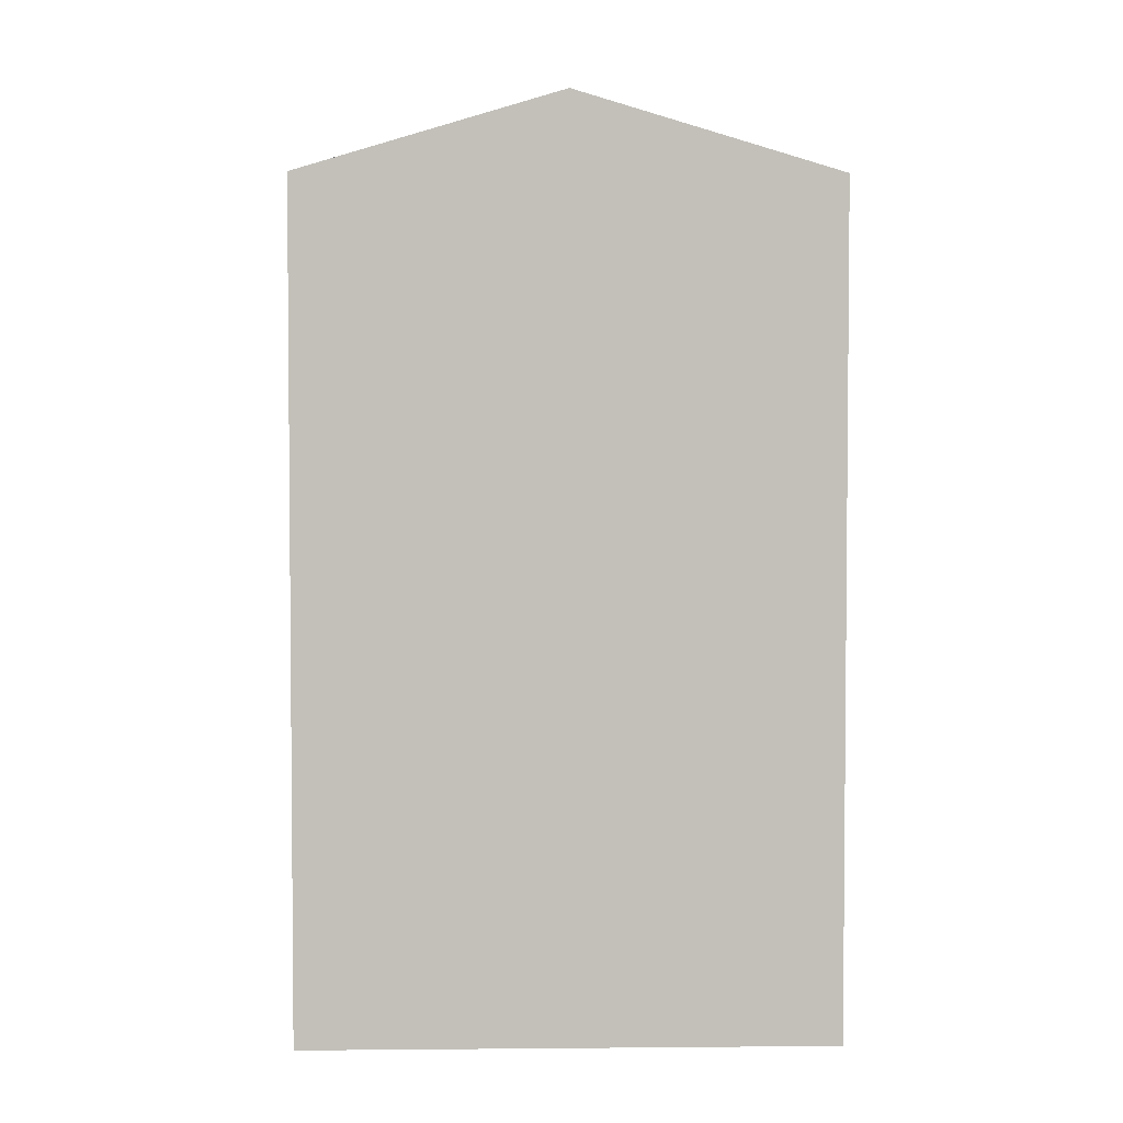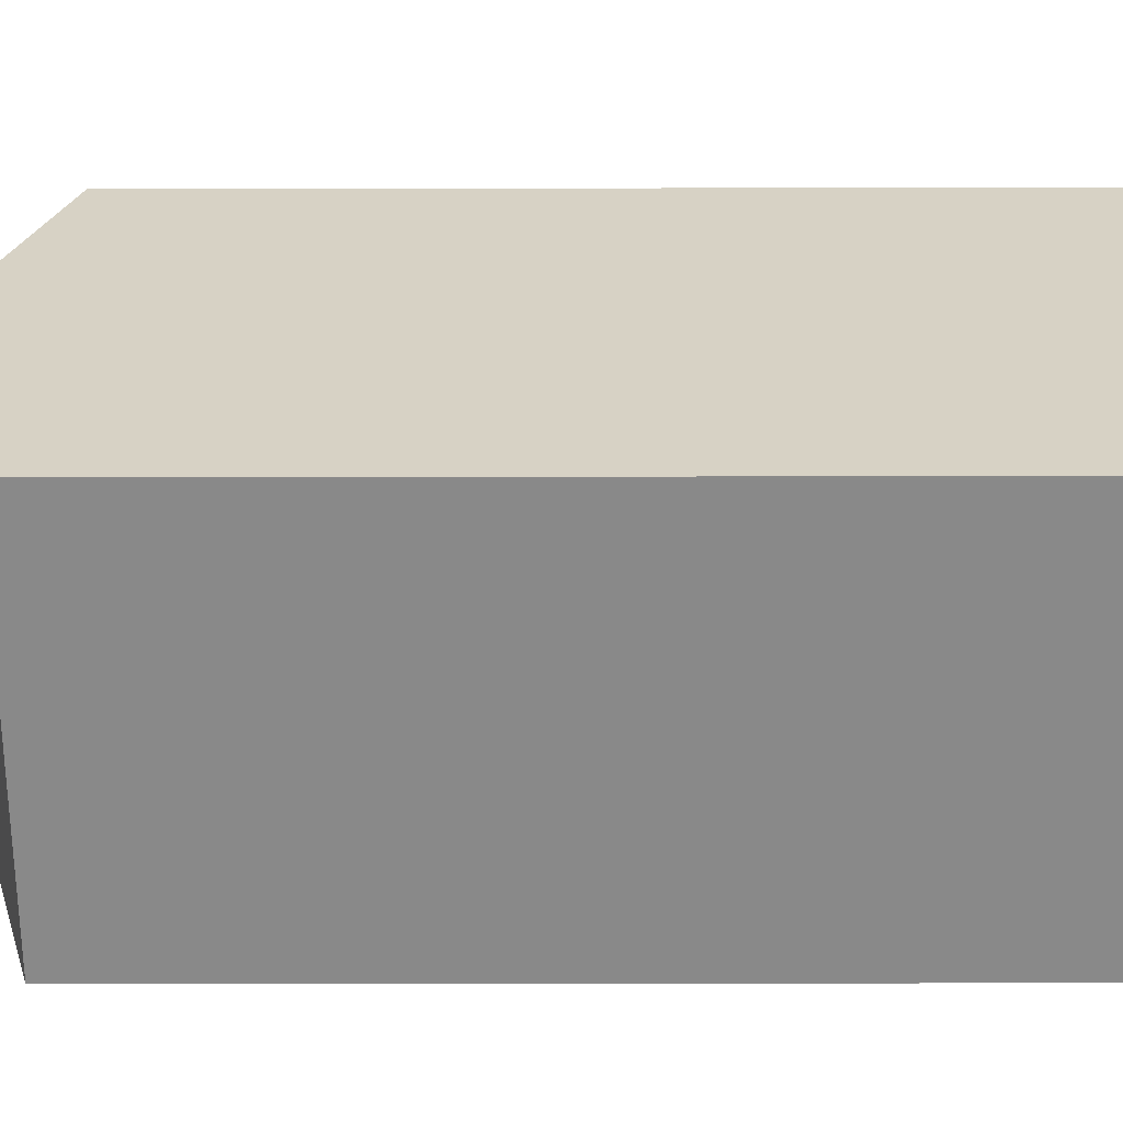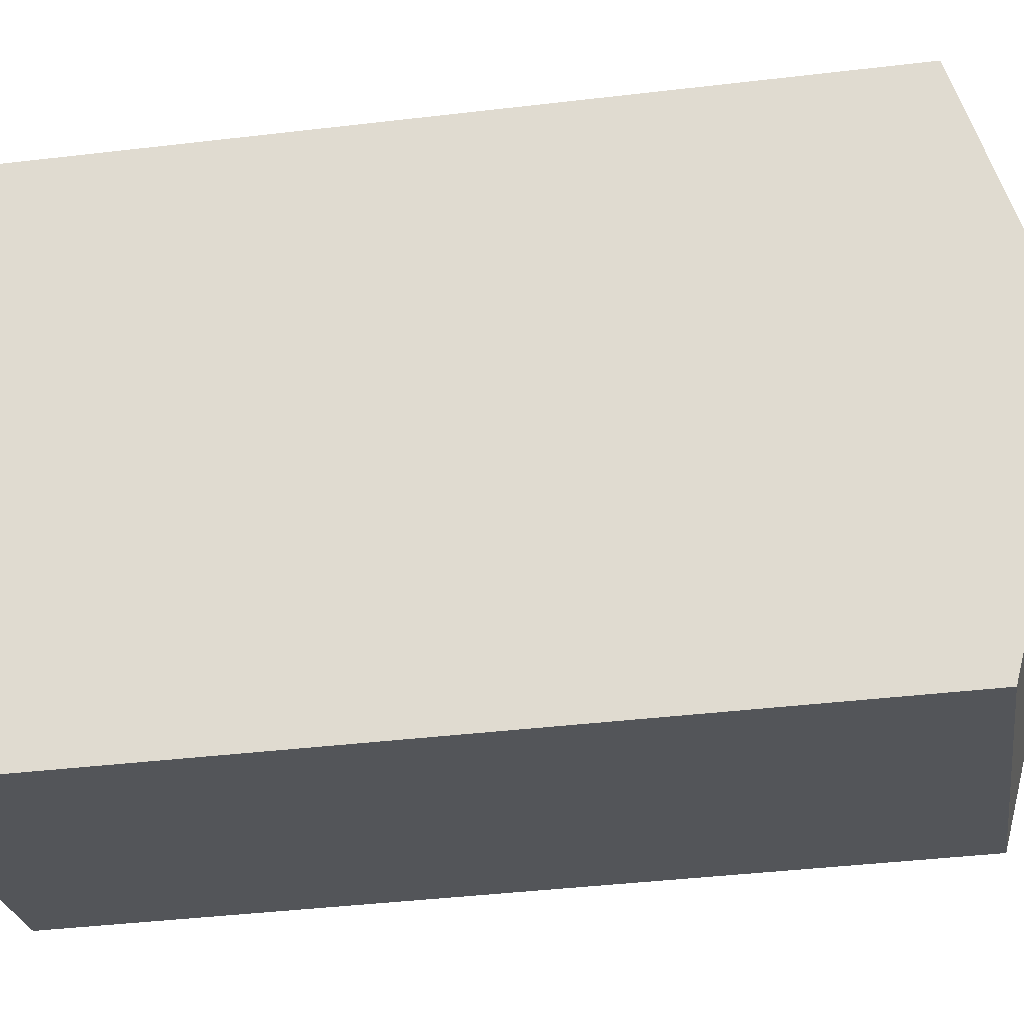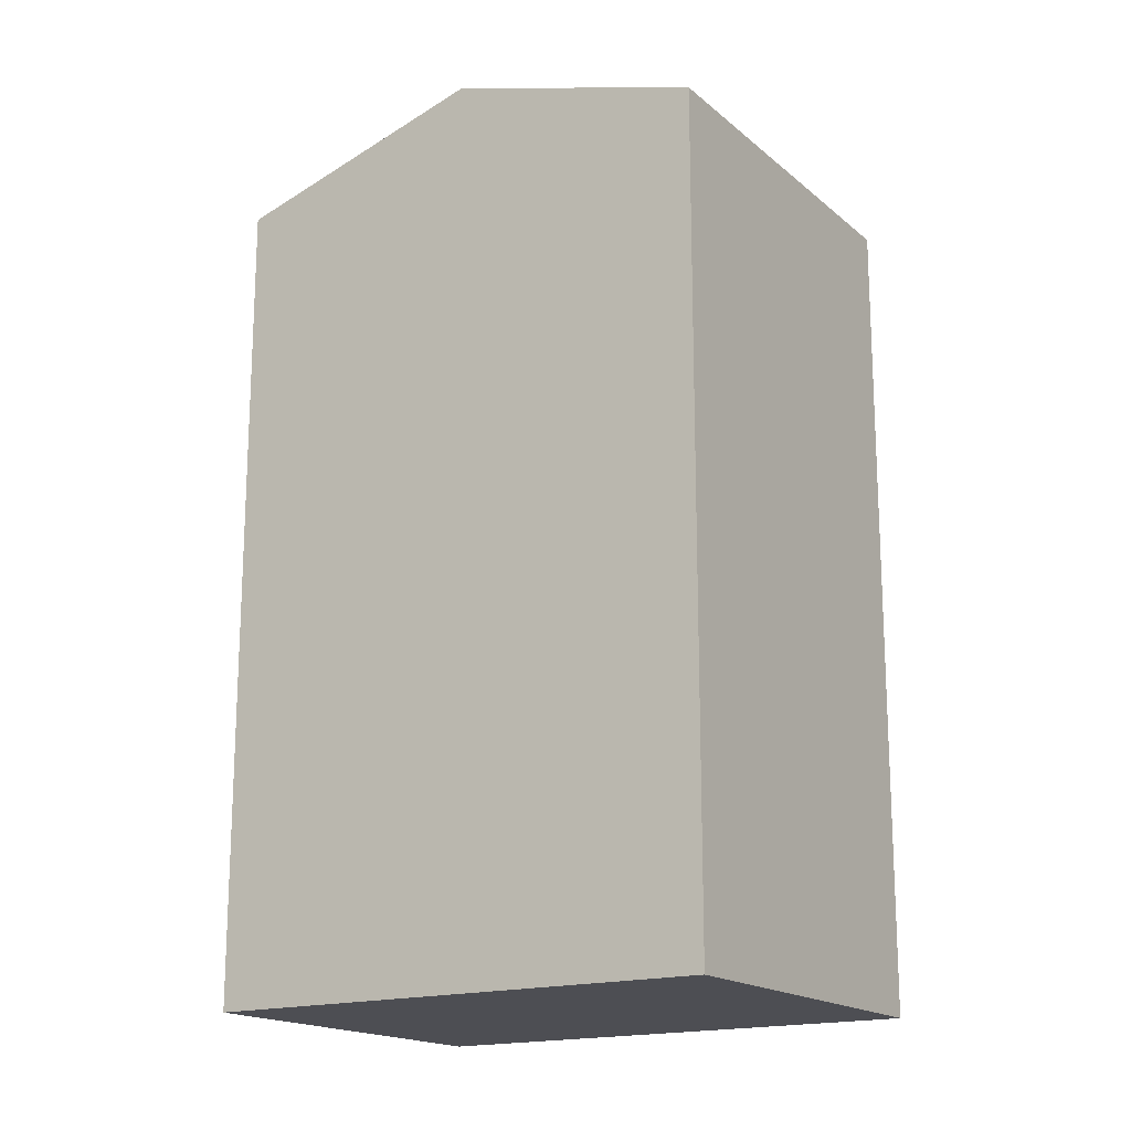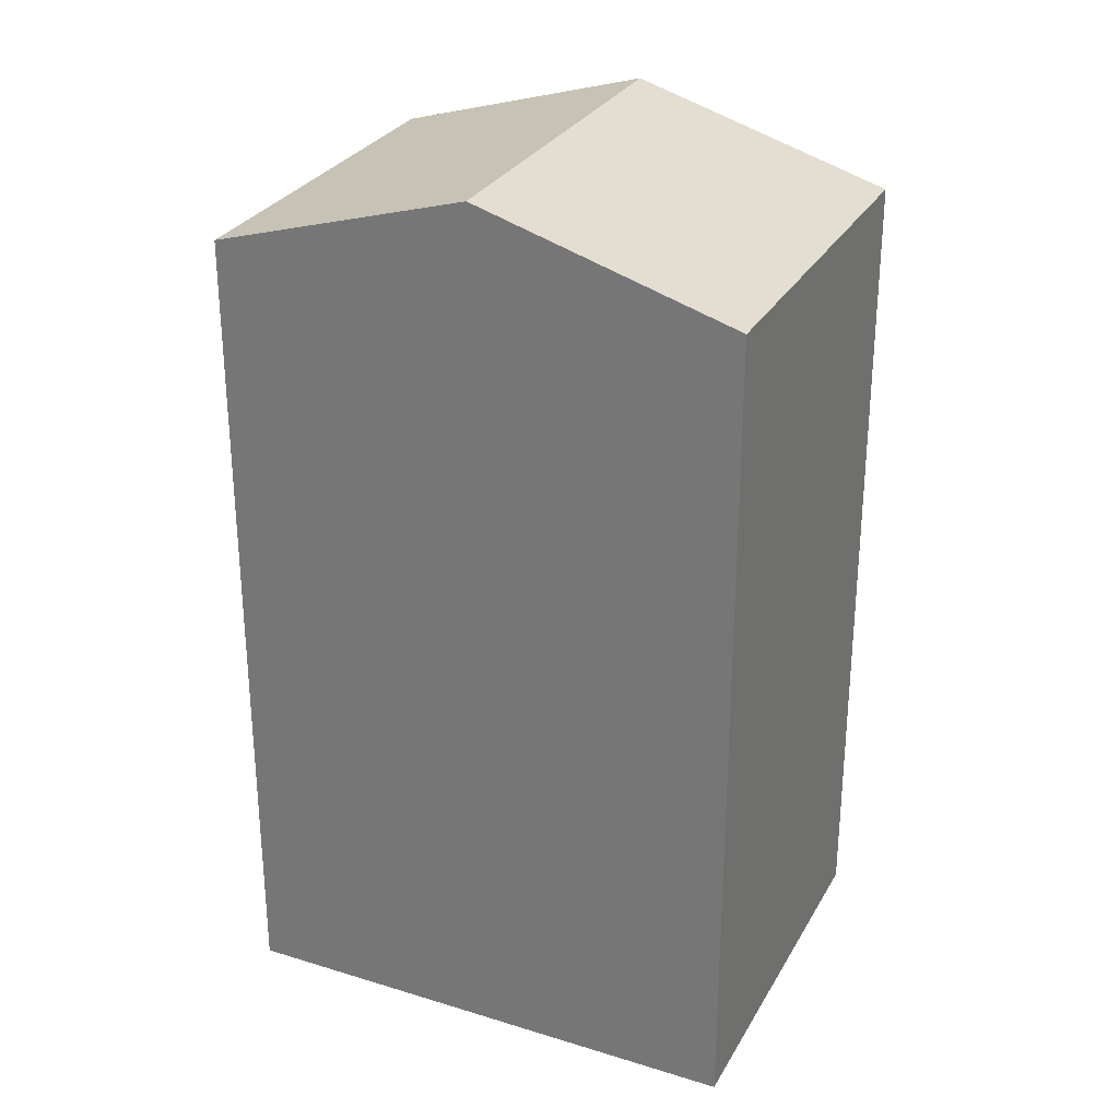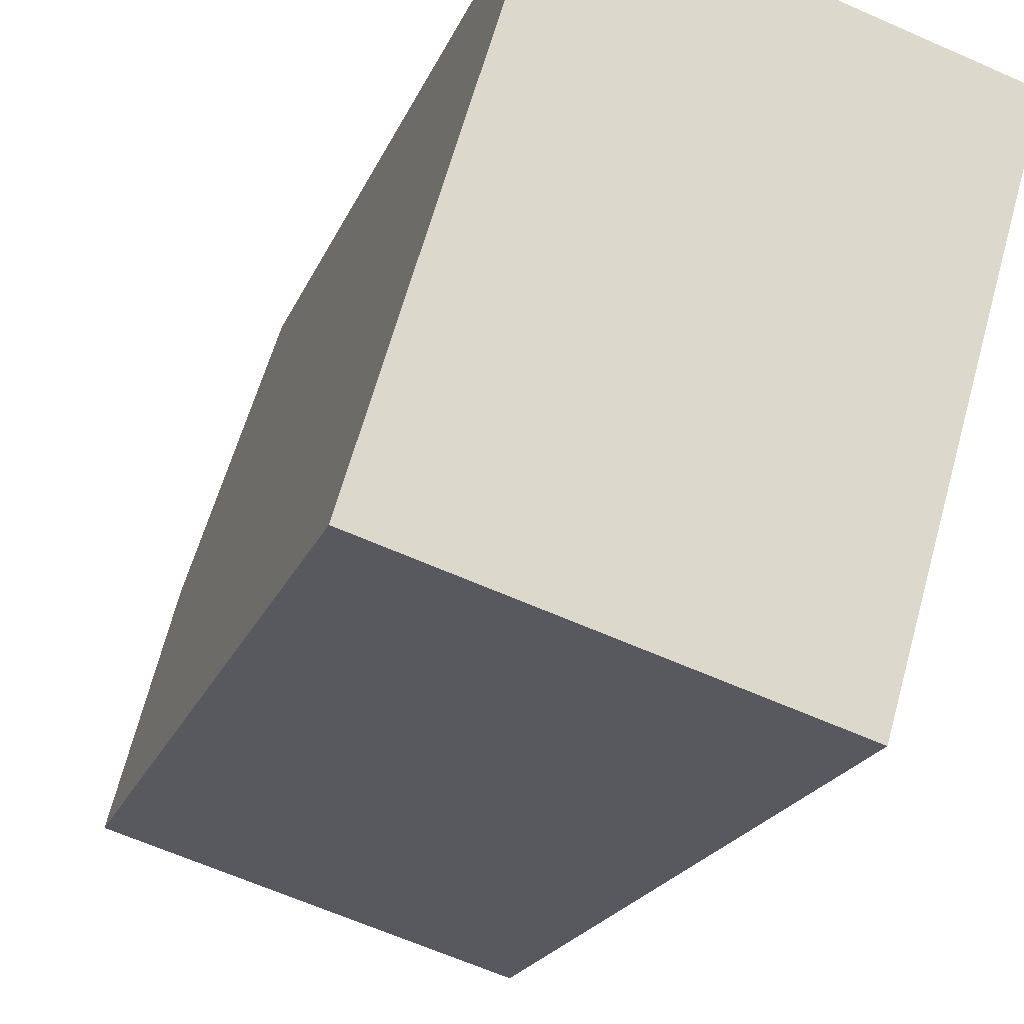
<metadata>
{"format":"obj","ext":"obj","renderer":"f3d","projection":"perspective","resolution":1024,"background":"white","views":[{"elev":3.5,"azim":104.5,"up":"+Y"},{"elev":-46.4,"azim":-89.9,"up":"+Z"},{"elev":-41.0,"azim":98.2,"up":"+Z"},{"elev":-17.3,"azim":138.9,"up":"+Y"},{"elev":28.9,"azim":-49.0,"up":"+Y"},{"elev":-20.1,"azim":-17.3,"up":"+Z"}]}
</metadata>
<code>
v  11.28 22.74 3.491
v  0.000444 20.8 -0.0006579
v  1.842 22.74 6.317
v  9.443 20.8 -2.827
v  13.13 20.8 9.809
v  3.683 20.8 12.63
v  0 0 0
v  13.12 -6.007e-16 9.809
v  3.683 -7.737e-16 12.64
v  9.442 1.73e-16 -2.826
g defaultobject
f 1 2 3
f 2 1 4
f 5 3 6
f 3 5 1
f 7 8 9
f 8 7 10
f 6 7 9
f 7 6 2
f 2 6 3
f 2 10 7
f 10 2 4
f 4 8 10
f 8 4 5
f 5 4 1
f 8 6 9
f 6 8 5

</code>
